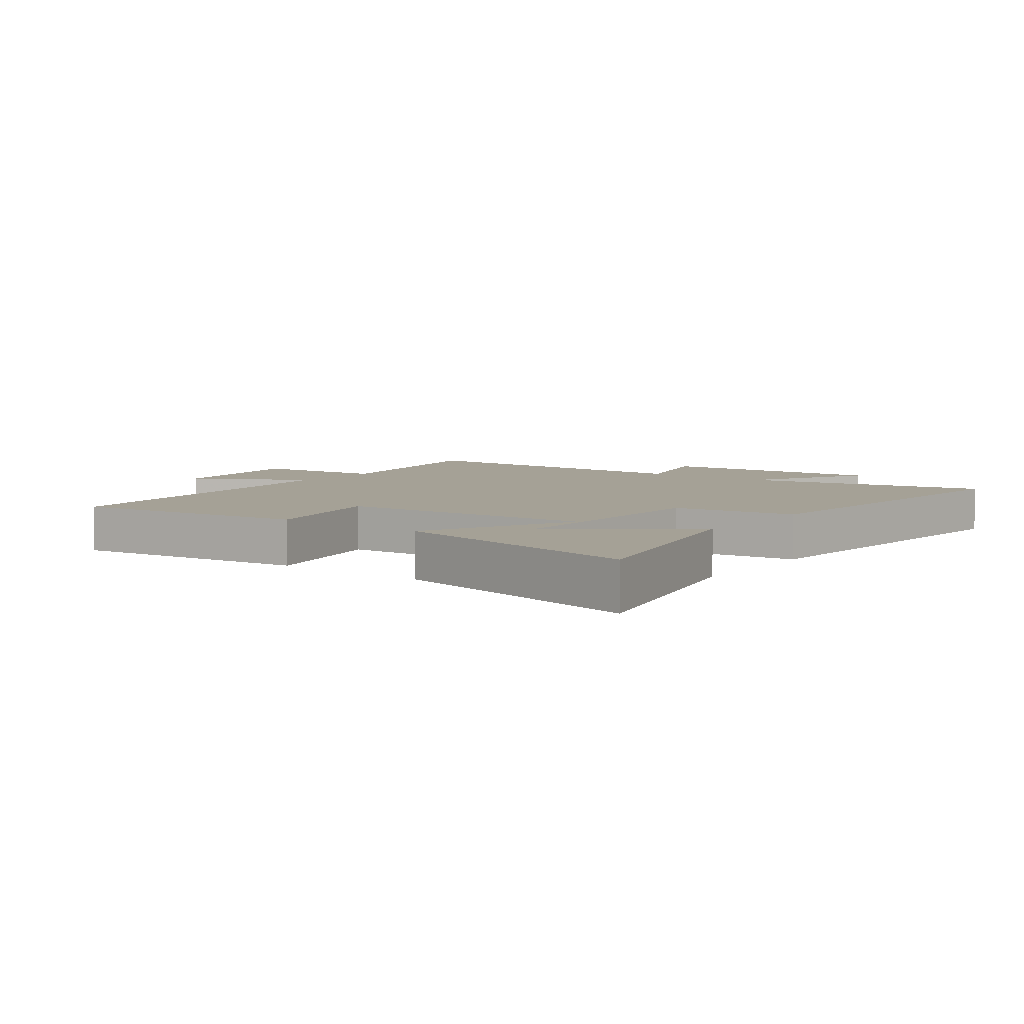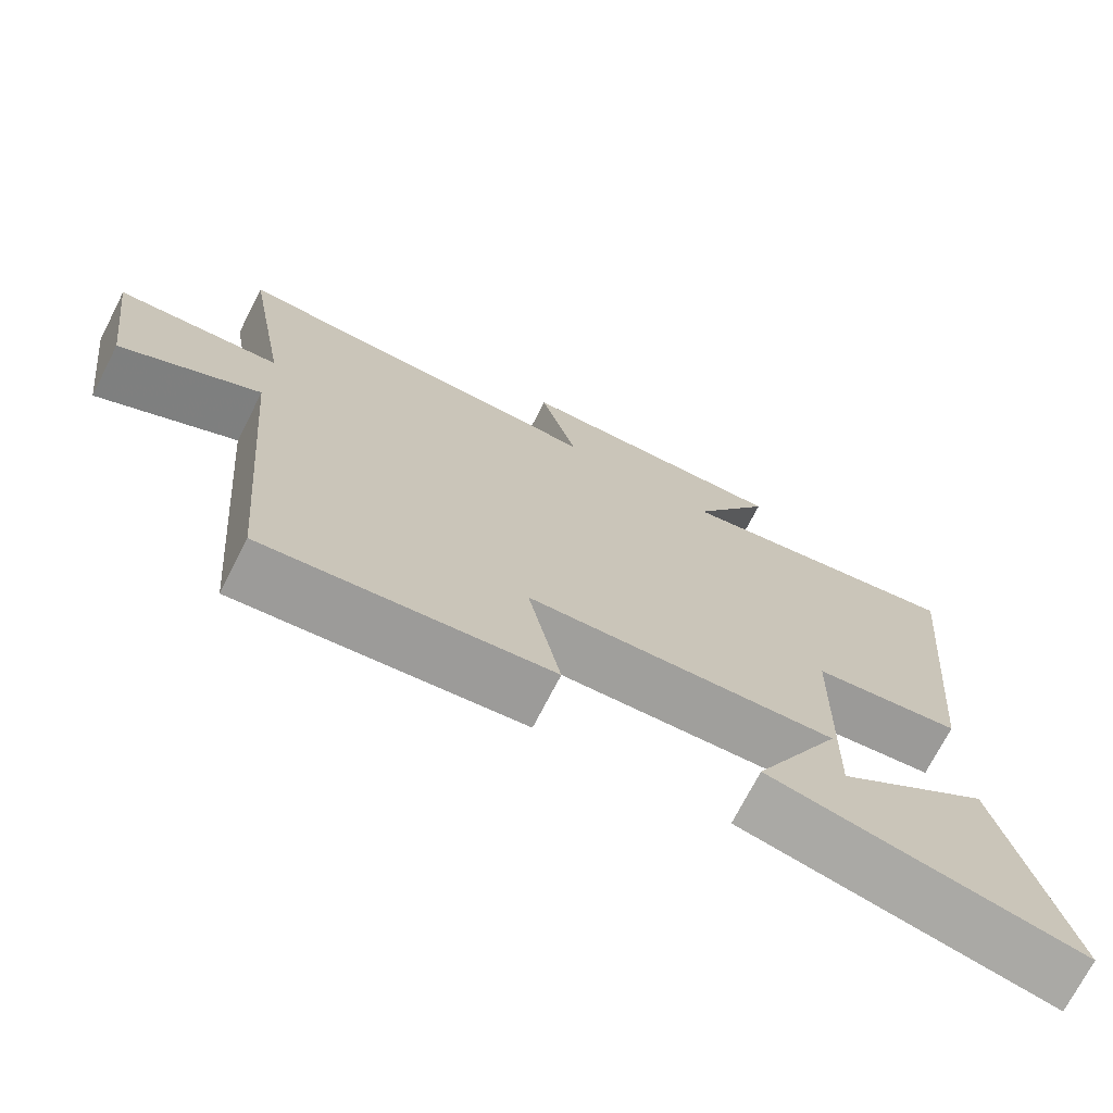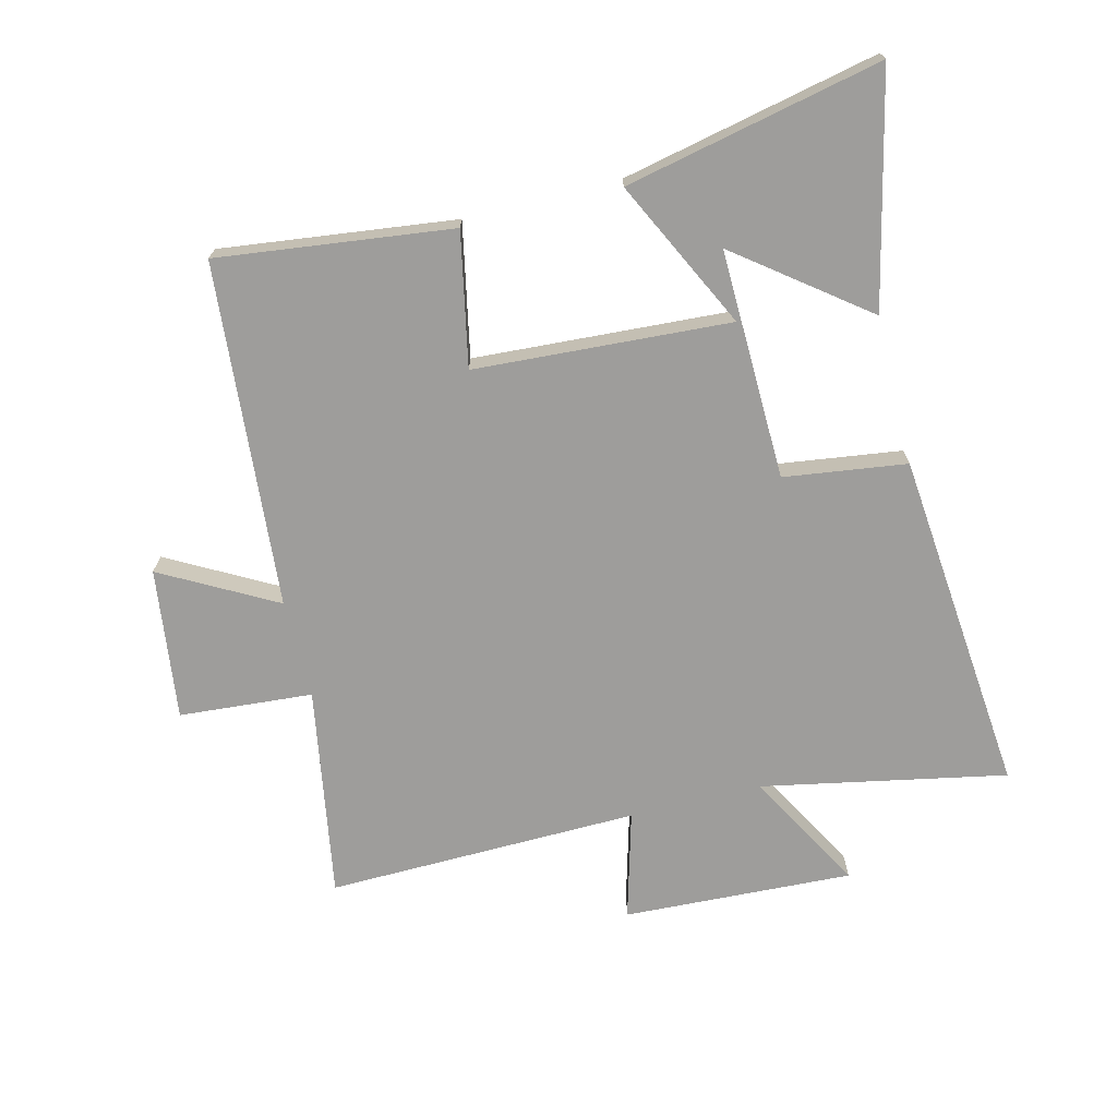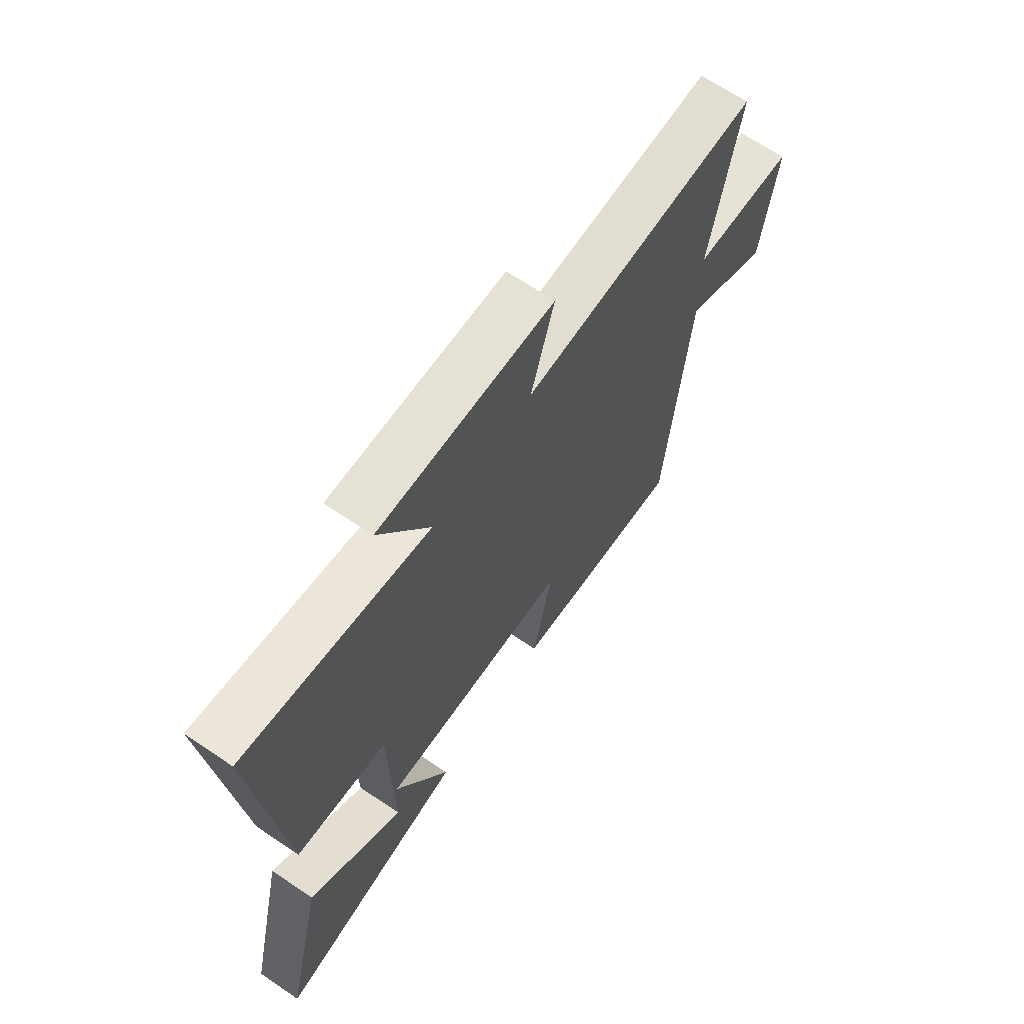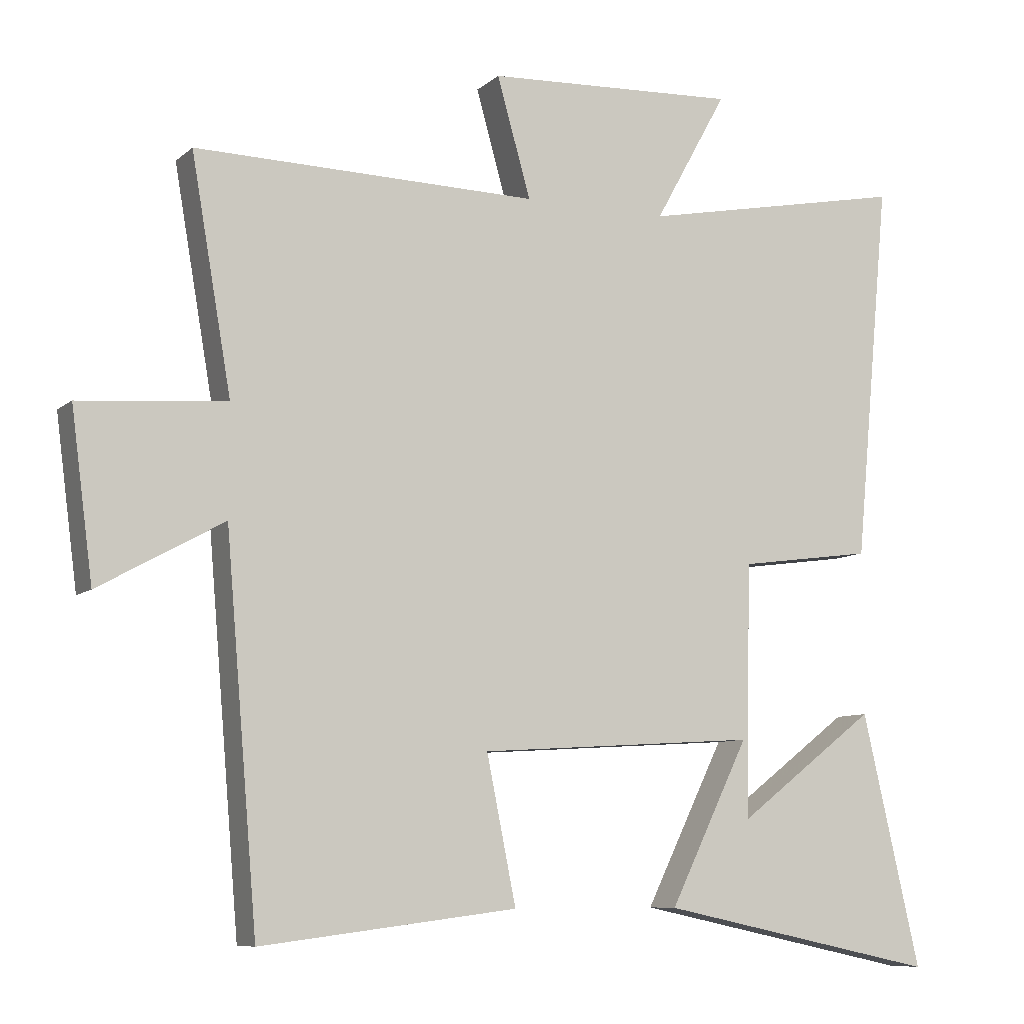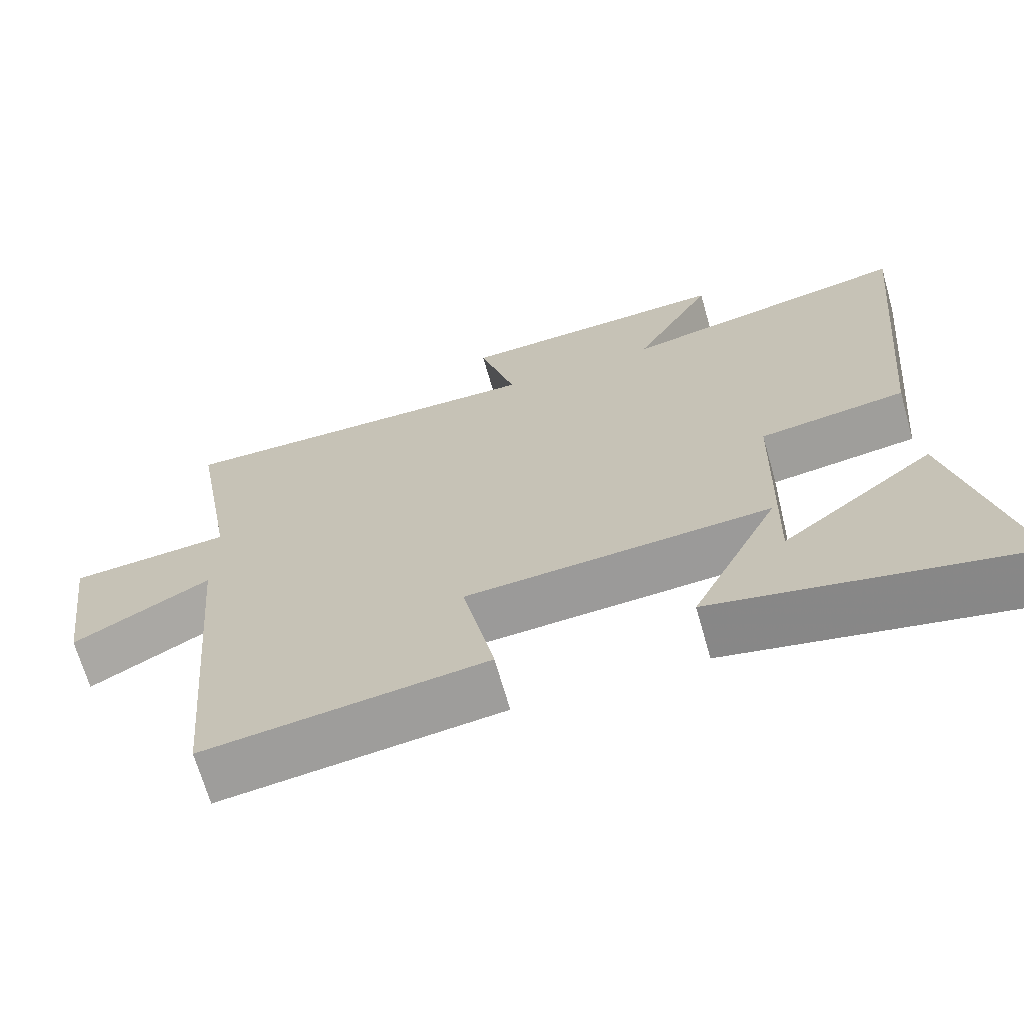
<metadata>
{"format":"obj","ext":"obj","renderer":"f3d","projection":"perspective","resolution":1024,"background":"white","views":[{"elev":6.1,"azim":-143.3,"up":"+Y"},{"elev":-72.6,"azim":152.8,"up":"+Z"},{"elev":-70.5,"azim":-165.9,"up":"+Y"},{"elev":67.5,"azim":-55.9,"up":"+Z"},{"elev":-8.4,"azim":153.8,"up":"+Z"},{"elev":-68.2,"azim":-164.1,"up":"+Z"}]}
</metadata>
<code>
v -0.552 0.07 0.578
v -0.159 0.07 0.5
v -0.266 0.07 0.693
v 0.104 0.07 0.675
v 0.055 0.07 0.5
v 0.559 0.07 0.509
v 0.5 0.07 0.168
v 0.715 0.07 0.151
v 0.683 0.07 -0.093
v 0.5 0.07 0.008
v 0.453 0.07 -0.547
v 0.077 0.07 -0.5
v 0.12 0.07 -0.287
v -0.29 0.07 -0.261
v -0.173 0.07 -0.5
v -0.585 0.07 -0.588
v -0.5 0.07 -0.218
v -0.295 0.07 -0.375
v -0.303 0.07 -0.005
v -0.5 0.07 0.022
v -0.552 0 0.578
v -0.159 0 0.5
v -0.266 0 0.693
v 0.104 0 0.675
v 0.055 0 0.5
v 0.559 0 0.509
v 0.5 0 0.168
v 0.715 0 0.151
v 0.683 0 -0.093
v 0.5 0 0.008
v 0.453 0 -0.547
v 0.077 0 -0.5
v 0.12 0 -0.287
v -0.29 0 -0.261
v -0.173 0 -0.5
v -0.585 0 -0.588
v -0.5 0 -0.218
v -0.295 0 -0.375
v -0.303 0 -0.005
v -0.5 0 0.022
f 19 20 1 2
f 15 16 17 18
f 14 15 18
f 14 18 19
f 13 14 19 2
f 10 11 12 13
f 7 8 9 10
f 7 10 13 2
f 5 6 7
f 2 3 4 5
f 2 5 7
f 22 21 40 39
f 38 37 36 35
f 38 35 34
f 39 38 34
f 22 39 34 33
f 33 32 31 30
f 30 29 28 27
f 22 33 30 27
f 27 26 25
f 25 24 23 22
f 27 25 22
f 1 21 22 2
f 2 22 23 3
f 3 23 24 4
f 4 24 25 5
f 5 25 26 6
f 6 26 27 7
f 7 27 28 8
f 8 28 29 9
f 9 29 30 10
f 10 30 31 11
f 11 31 32 12
f 12 32 33 13
f 13 33 34 14
f 14 34 35 15
f 15 35 36 16
f 16 36 37 17
f 17 37 38 18
f 18 38 39 19
f 19 39 40 20
f 20 40 21 1

</code>
